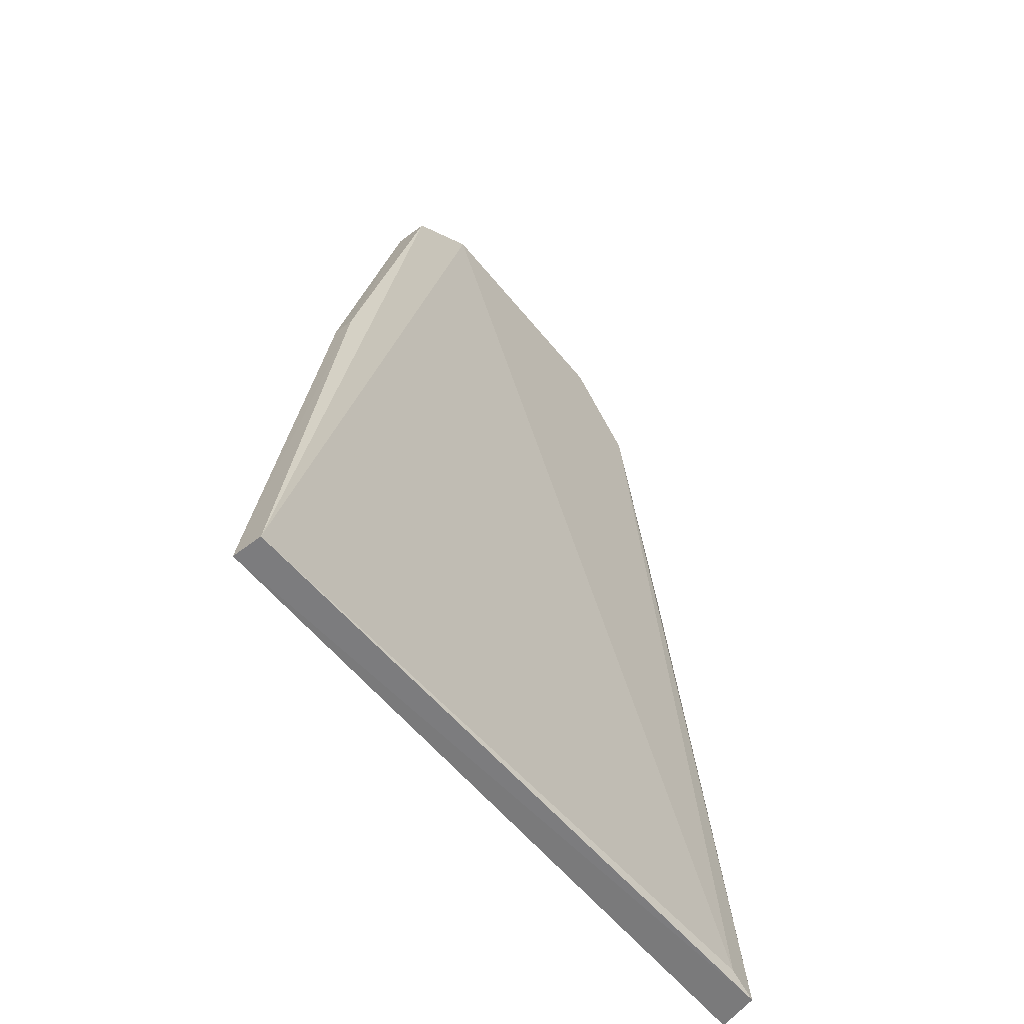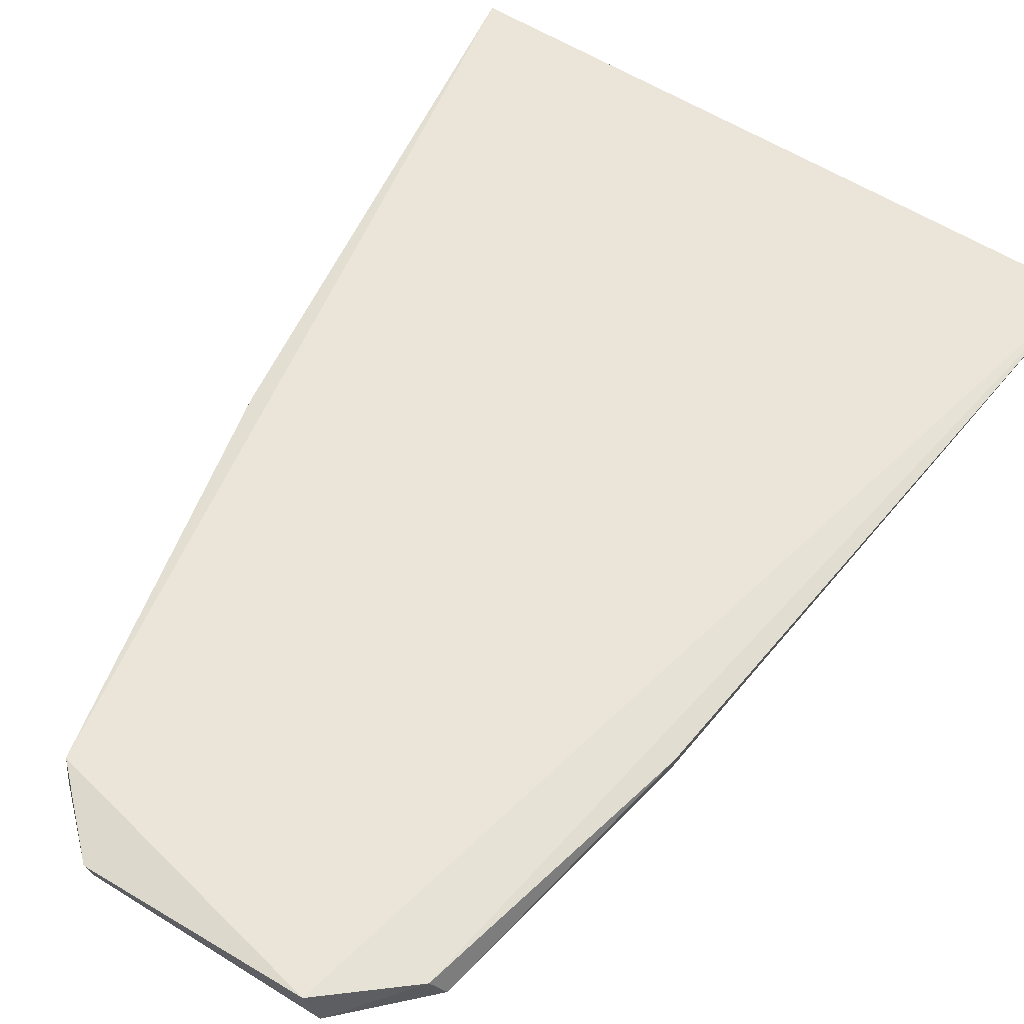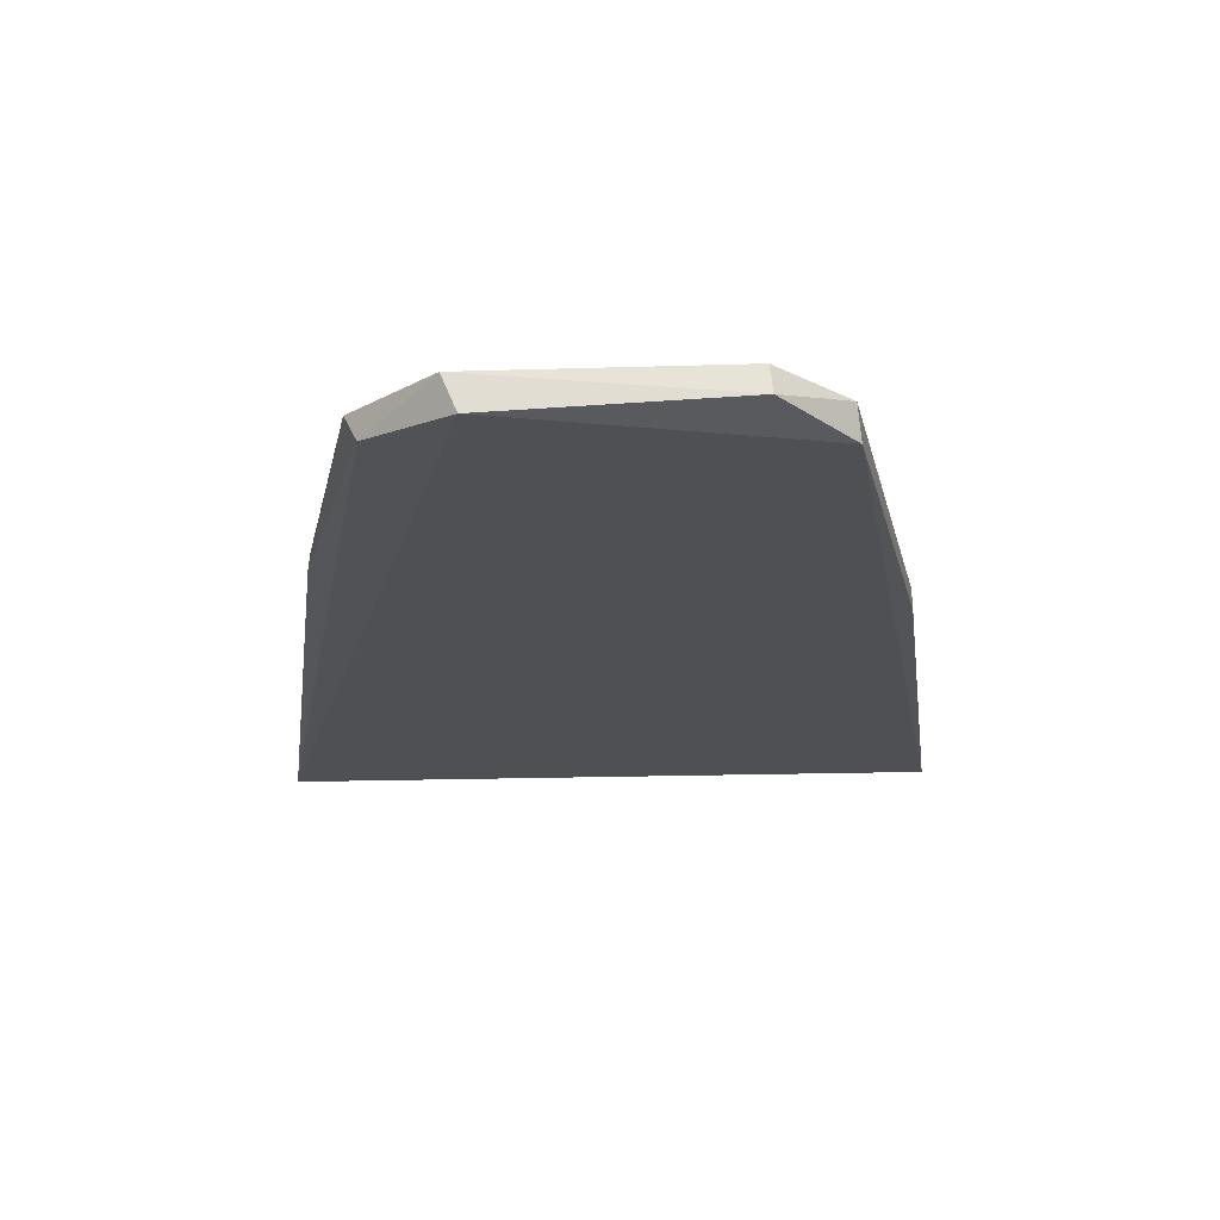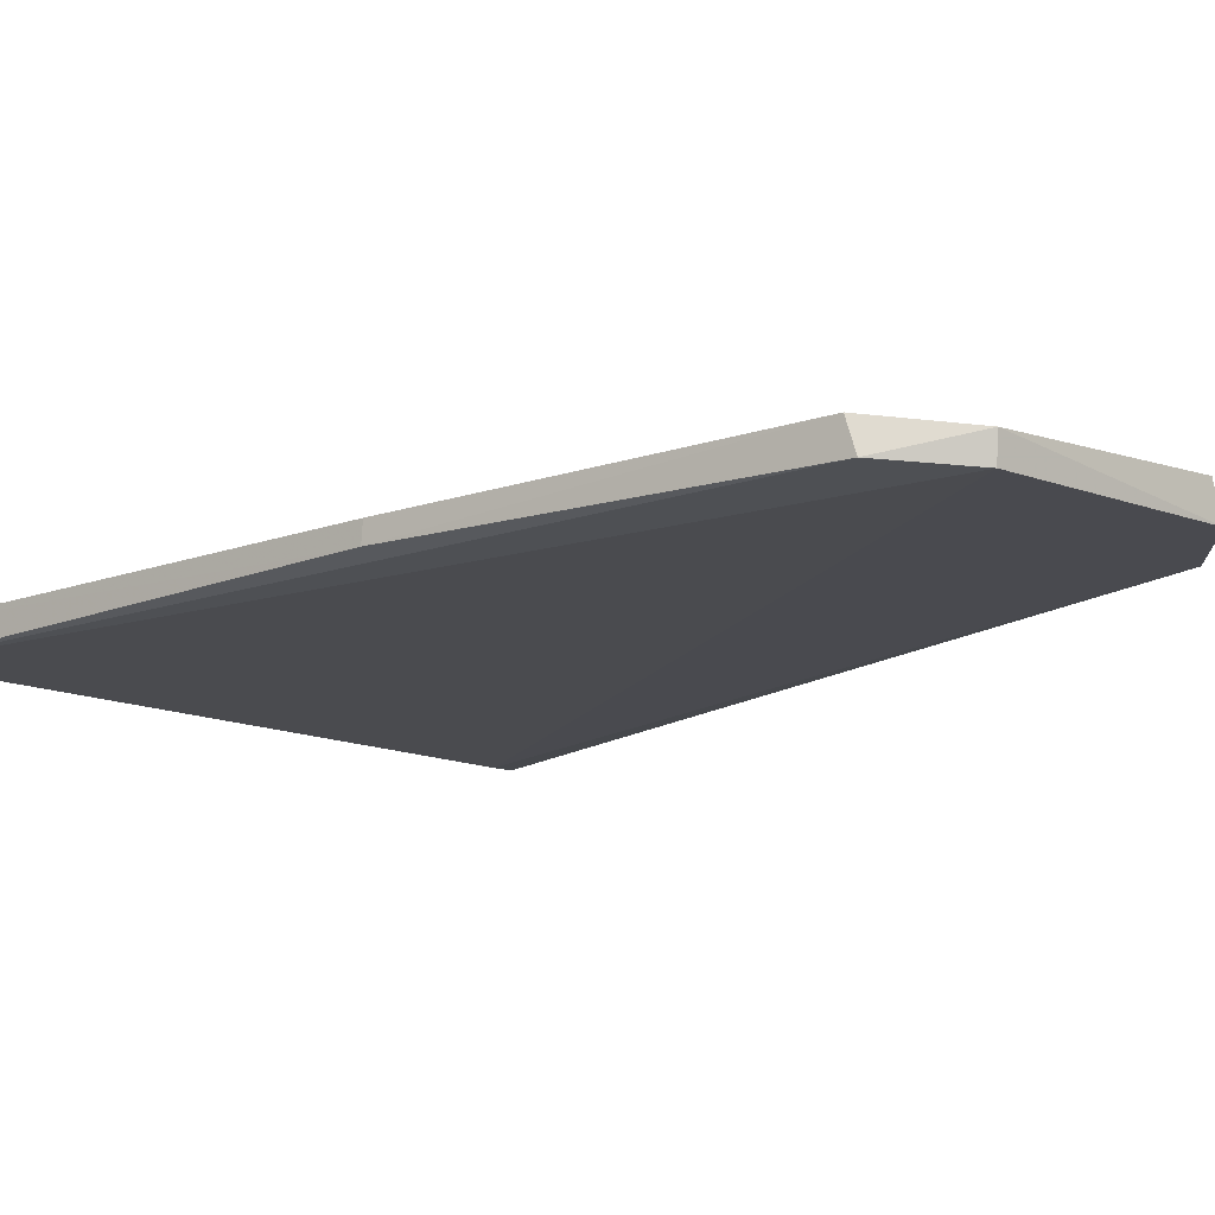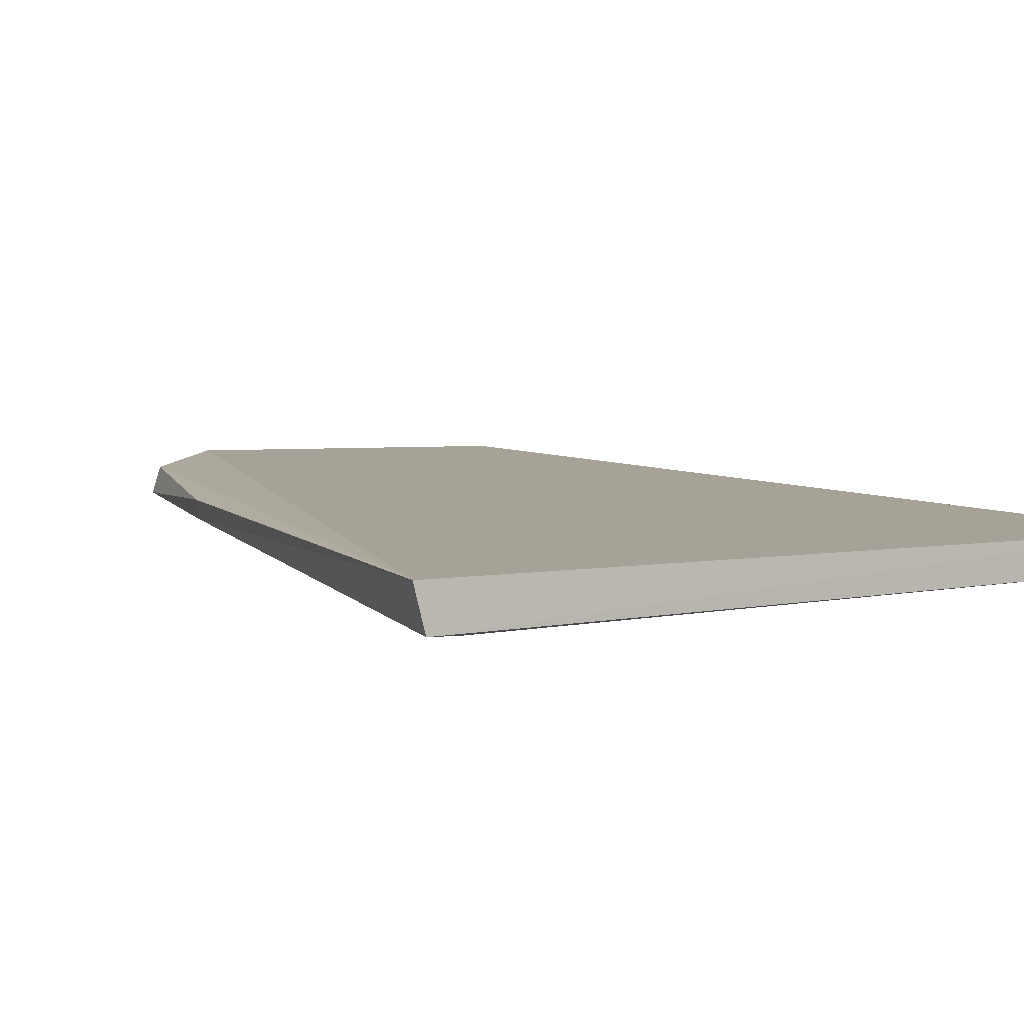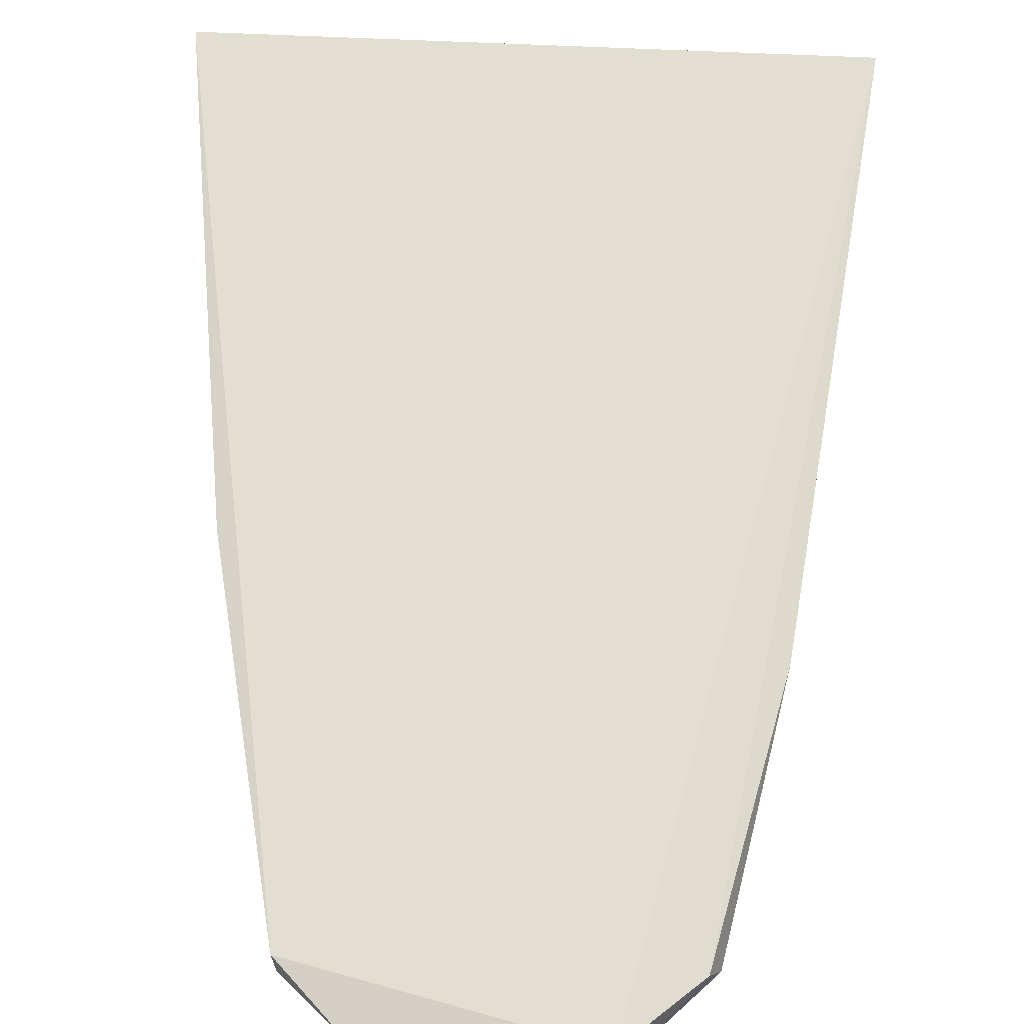
<metadata>
{"format":"obj","ext":"obj","renderer":"f3d","projection":"perspective","resolution":1024,"background":"white","views":[{"elev":-59.5,"azim":-50.2,"up":"+Z"},{"elev":59.7,"azim":32.4,"up":"+Y"},{"elev":70.7,"azim":179.4,"up":"+Z"},{"elev":-13.8,"azim":-42.7,"up":"+Y"},{"elev":6.6,"azim":152.1,"up":"+Y"},{"elev":68.1,"azim":2.6,"up":"+Y"}]}
</metadata>
<code>
v -0.001884 -0.1233 0.1049
v 0.003793 -0.1253 0.1
v 0.01239 -0.1233 0.04325
v -0.02988 -0.1236 0.0431
v -0.02027 -0.1253 0.1011
v 0.009766 -0.126 0.04384
v -0.02049 -0.1234 0.1006
v 0.003055 -0.1238 0.1006
v -0.001022 -0.1254 0.1048
v 0.01178 -0.1258 0.04317
v -0.02983 -0.1255 0.04307
v -0.01613 -0.124 0.1049
v 0.007339 -0.1239 0.08277
v -0.01598 -0.1257 0.1047
v -0.02558 -0.125 0.07605
v 0.007238 -0.1251 0.08265
v -0.02559 -0.1237 0.07617
f 7 1 3
f 7 3 4
f 8 3 1
f 9 8 1
f 9 2 8
f 9 6 2
f 10 2 6
f 10 4 3
f 11 10 6
f 11 4 10
f 12 7 5
f 12 1 7
f 12 9 1
f 13 8 2
f 13 3 8
f 14 6 9
f 14 11 6
f 14 5 11
f 14 12 5
f 14 9 12
f 15 4 11
f 15 11 5
f 15 5 7
f 16 10 3
f 16 3 13
f 16 13 2
f 16 2 10
f 17 15 7
f 17 7 4
f 17 4 15

</code>
